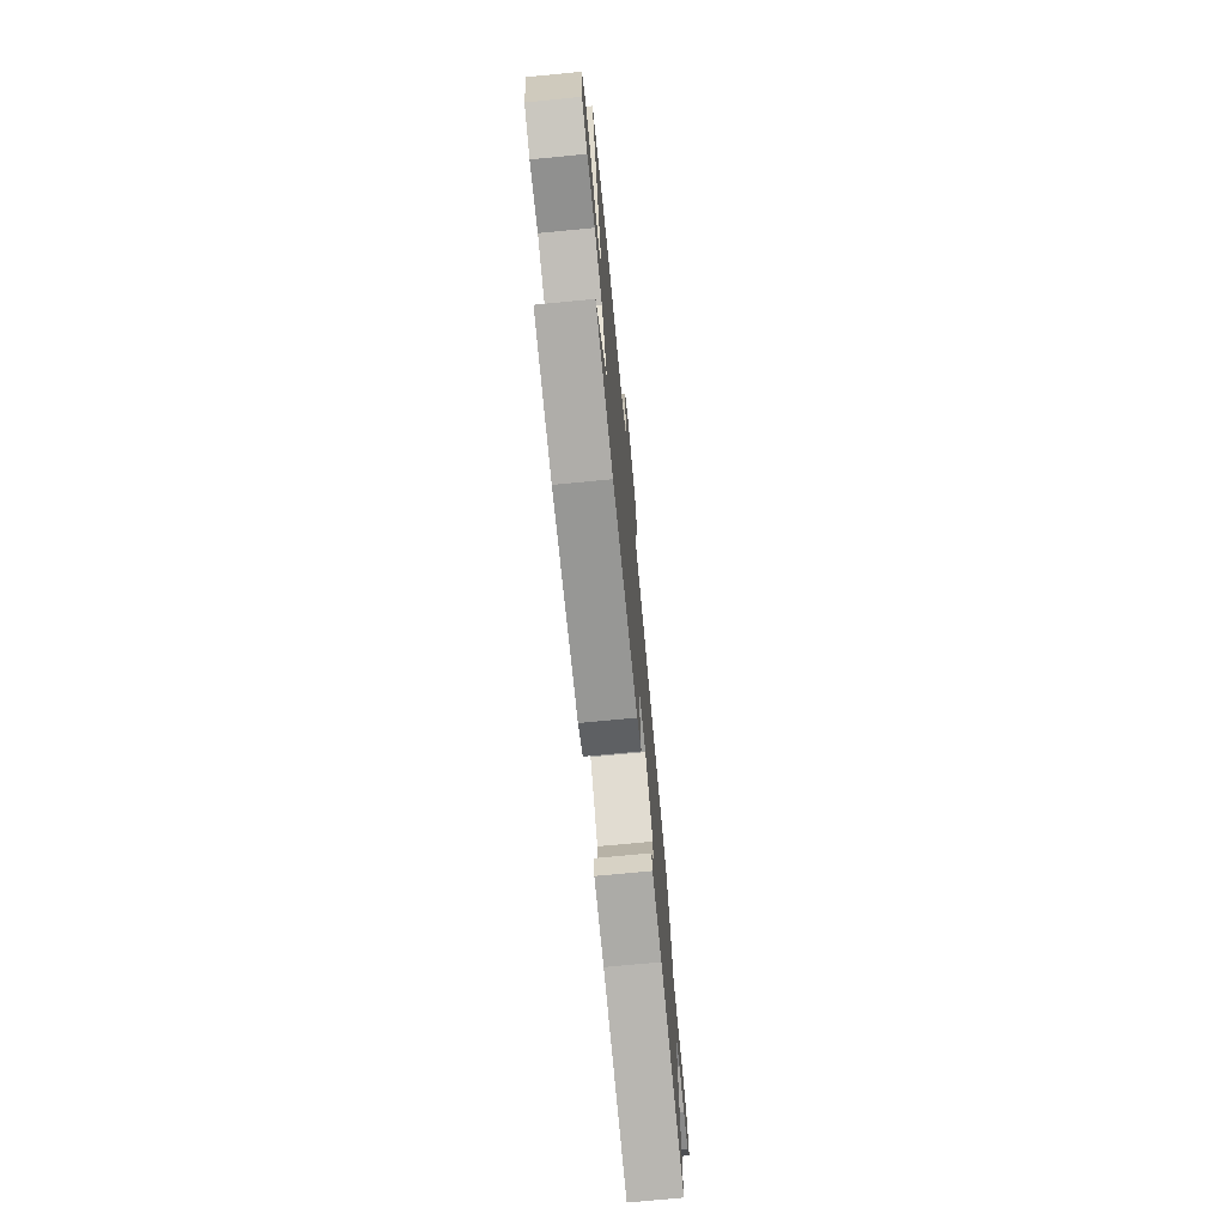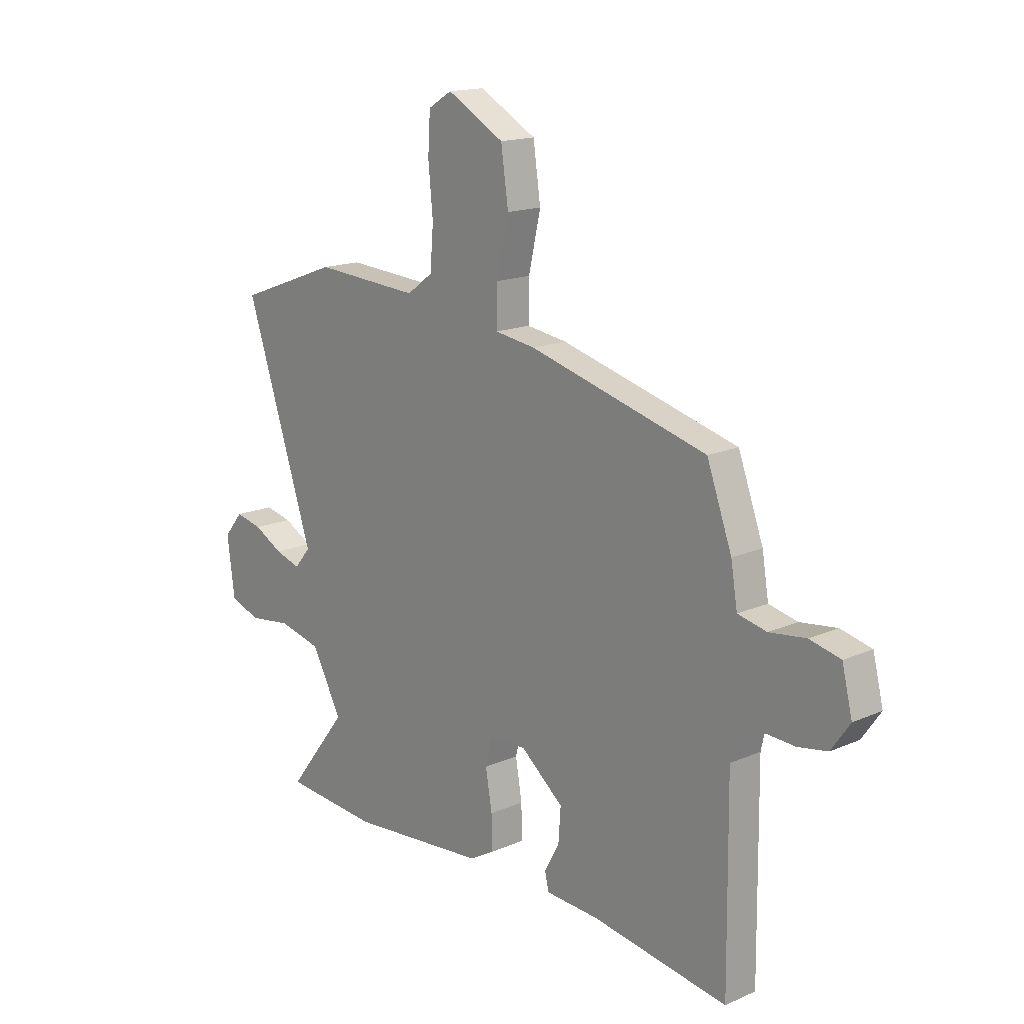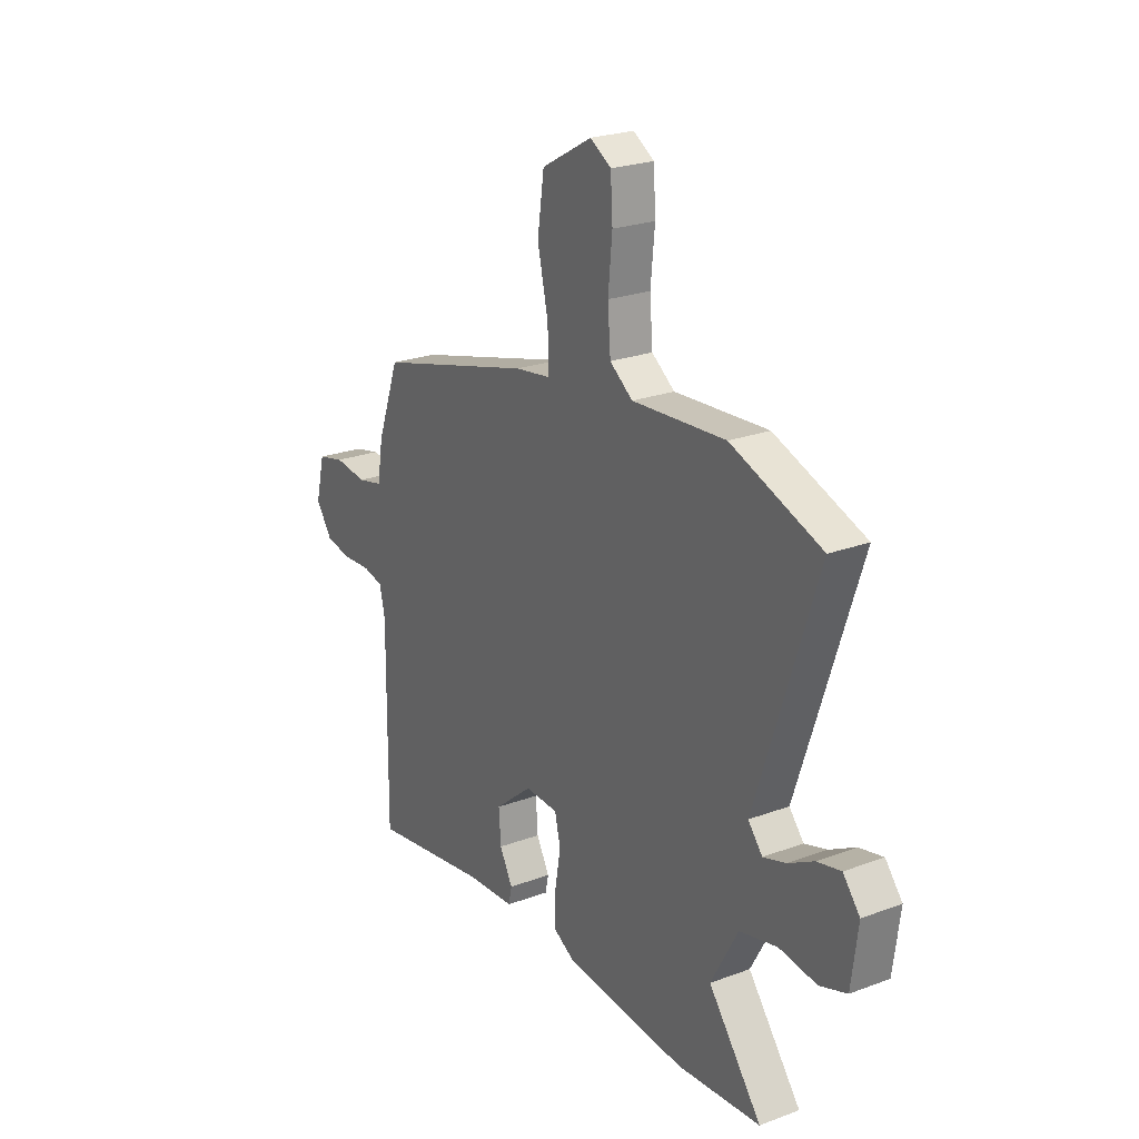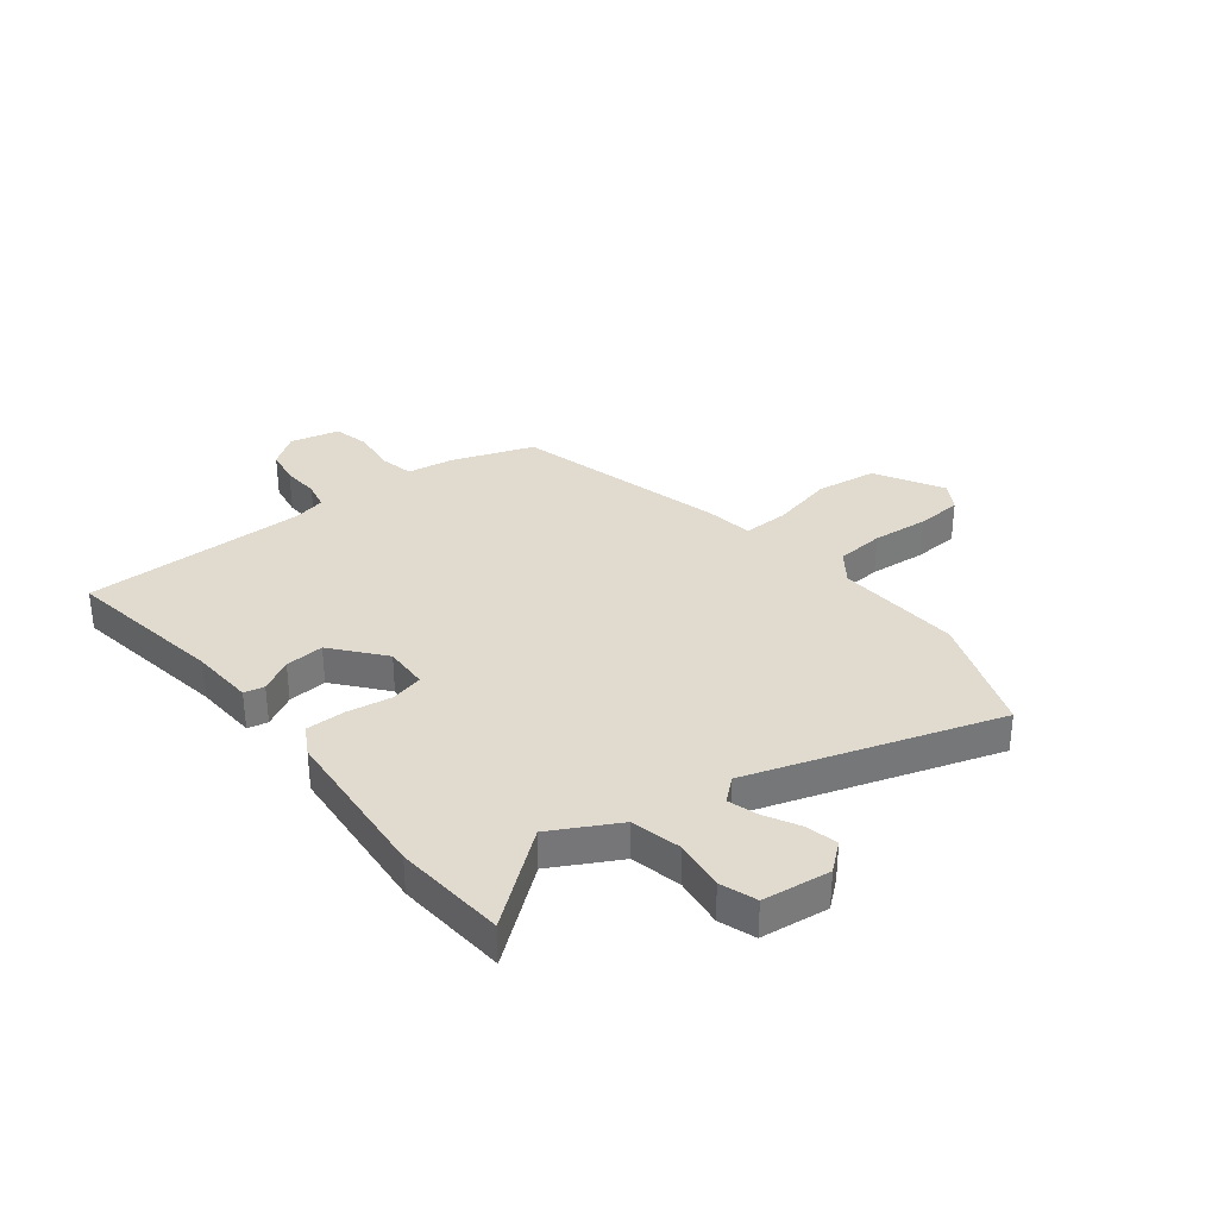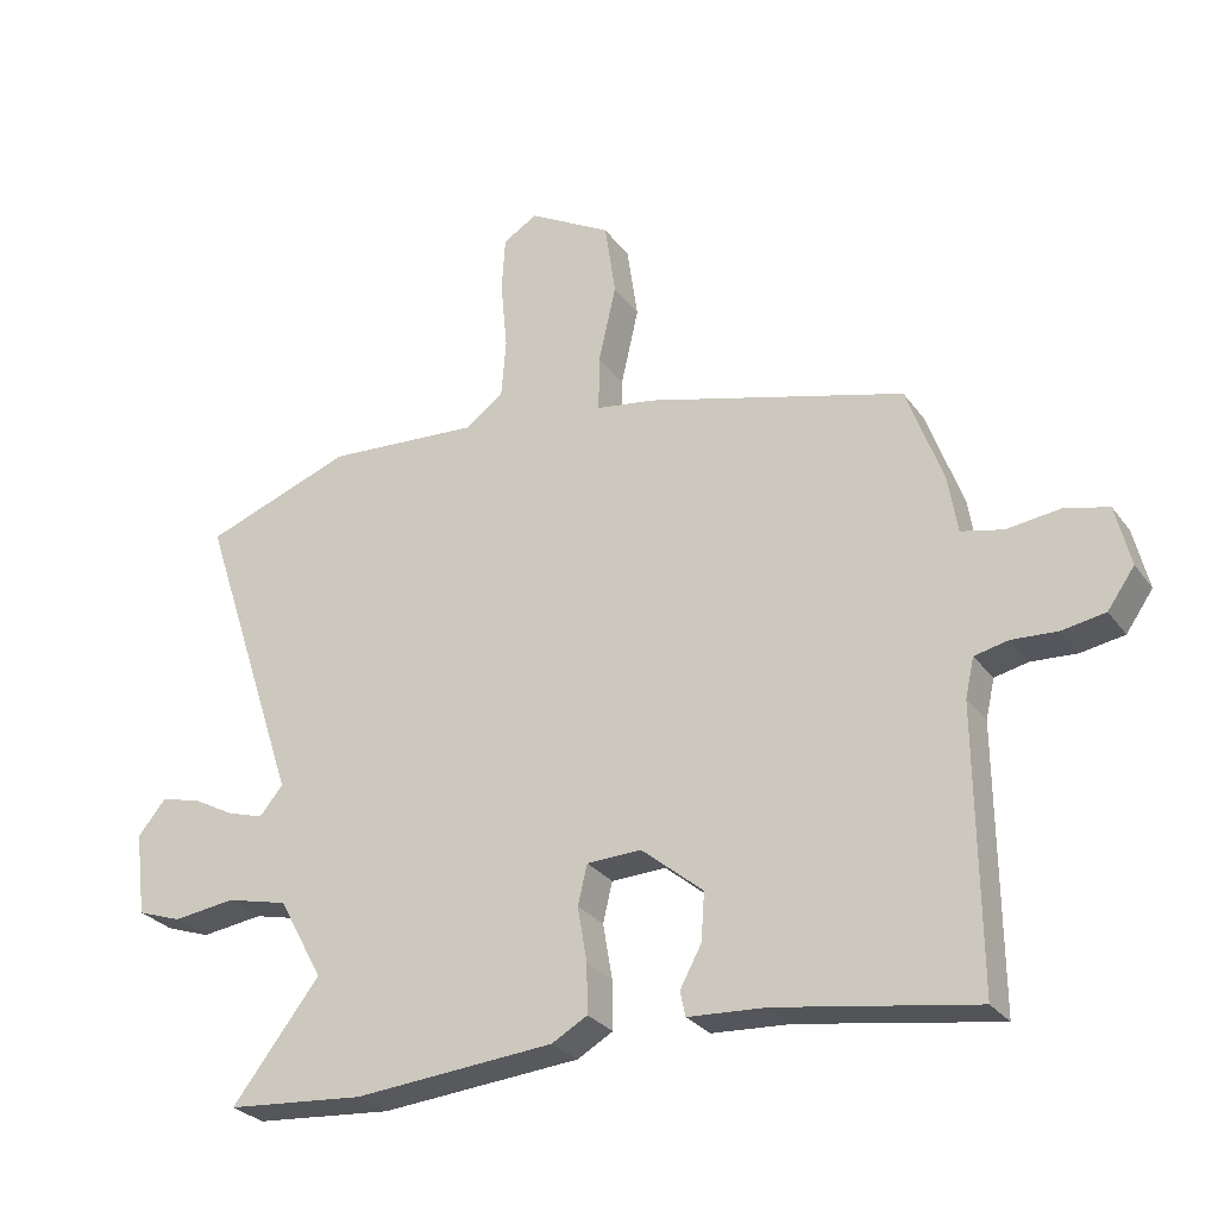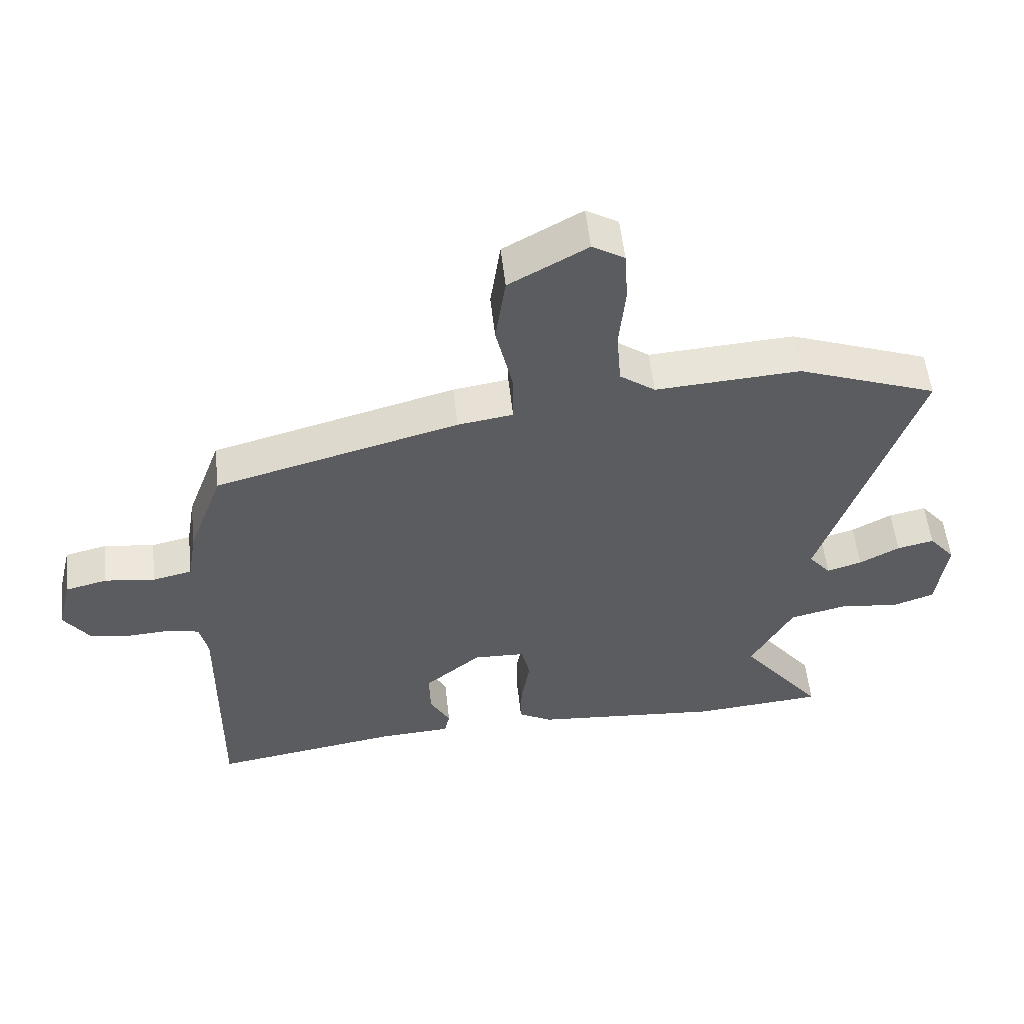
<metadata>
{"format":"obj","ext":"obj","renderer":"f3d","projection":"perspective","resolution":1024,"background":"white","views":[{"elev":-72.8,"azim":-84.5,"up":"+Z"},{"elev":15.9,"azim":47.7,"up":"+Z"},{"elev":23.7,"azim":-122.0,"up":"+Z"},{"elev":33.6,"azim":-128.3,"up":"+Y"},{"elev":-27.9,"azim":28.5,"up":"+Z"},{"elev":54.8,"azim":173.7,"up":"+Z"}]}
</metadata>
<code>
v 0.454 0.07 0.349
v 0.508 0.07 0.201
v 0.522 0.07 0.116
v 0.584 0.07 0.102
v 0.663 0.07 0.112
v 0.729 0.07 0.096
v 0.751 0.07 0.006
v 0.711 0.07 -0.051
v 0.647 0.07 -0.062
v 0.579 0.07 -0.058
v 0.529 0.07 -0.069
v 0.516 0.07 -0.127
v 0.52 0.07 -0.536
v 0.227 0.07 -0.489
v 0.111 0.07 -0.482
v 0.103 0.07 -0.445
v 0.135 0.07 -0.386
v 0.14 0.07 -0.315
v 0.048 0.07 -0.239
v -0.033 0.07 -0.242
v -0.047 0.07 -0.301
v -0.033 0.07 -0.383
v -0.032 0.07 -0.455
v -0.085 0.07 -0.485
v -0.382 0.07 -0.51
v -0.587 0.07 -0.493
v -0.457 0.07 -0.325
v -0.523 0.07 -0.204
v -0.615 0.07 -0.182
v -0.707 0.07 -0.194
v -0.773 0.07 -0.171
v -0.789 0.07 -0.047
v -0.748 0.07 0.003
v -0.69 0.07 -0.01
v -0.627 0.07 -0.044
v -0.572 0.07 -0.061
v -0.537 0.07 -0.019
v -0.686 0.07 0.432
v -0.466 0.07 0.513
v -0.238 0.07 0.498
v -0.182 0.07 0.539
v -0.175 0.07 0.627
v -0.185 0.07 0.73
v -0.18 0.07 0.813
v -0.129 0.07 0.844
v -0.006 0.07 0.775
v 0.01 0.07 0.664
v -0.016 0.07 0.549
v -0.017 0.07 0.466
v 0.07 0.07 0.453
v 0.454 0 0.349
v 0.508 0 0.201
v 0.522 0 0.116
v 0.584 0 0.102
v 0.663 0 0.112
v 0.729 0 0.096
v 0.751 0 0.006
v 0.711 0 -0.051
v 0.647 0 -0.062
v 0.579 0 -0.058
v 0.529 0 -0.069
v 0.516 0 -0.127
v 0.52 0 -0.536
v 0.227 0 -0.489
v 0.111 0 -0.482
v 0.103 0 -0.445
v 0.135 0 -0.386
v 0.14 0 -0.315
v 0.048 0 -0.239
v -0.033 0 -0.242
v -0.047 0 -0.301
v -0.033 0 -0.383
v -0.032 0 -0.455
v -0.085 0 -0.485
v -0.382 0 -0.51
v -0.587 0 -0.493
v -0.457 0 -0.325
v -0.523 0 -0.204
v -0.615 0 -0.182
v -0.707 0 -0.194
v -0.773 0 -0.171
v -0.789 0 -0.047
v -0.748 0 0.003
v -0.69 0 -0.01
v -0.627 0 -0.044
v -0.572 0 -0.061
v -0.537 0 -0.019
v -0.686 0 0.432
v -0.466 0 0.513
v -0.238 0 0.498
v -0.182 0 0.539
v -0.175 0 0.627
v -0.185 0 0.73
v -0.18 0 0.813
v -0.129 0 0.844
v -0.006 0 0.775
v 0.01 0 0.664
v -0.016 0 0.549
v -0.017 0 0.466
v 0.07 0 0.453
f 1 2 3
f 50 1 3
f 49 50 3
f 46 47 48
f 45 46 48
f 44 45 48
f 43 44 48
f 42 43 48
f 41 42 48 49
f 40 41 49 3
f 39 40 3
f 38 39 3
f 37 38 3
f 33 34 35
f 32 33 35
f 31 32 35
f 30 31 35
f 29 30 35
f 28 29 35 36
f 37 3 4
f 36 37 4
f 28 36 4
f 27 28 4
f 25 26 27
f 24 25 27
f 23 24 27
f 22 23 27
f 21 22 27
f 14 15 16 17
f 14 17 18
f 13 14 18
f 12 13 18
f 11 12 18 19
f 8 9 10
f 7 8 10
f 6 7 10
f 5 6 10
f 4 5 10
f 4 10 11
f 20 21 27
f 20 27 4 11
f 11 19 20
f 53 52 51
f 53 51 100
f 53 100 99
f 98 97 96
f 98 96 95
f 98 95 94
f 98 94 93
f 98 93 92
f 99 98 92 91
f 53 99 91 90
f 53 90 89
f 53 89 88
f 53 88 87
f 85 84 83
f 85 83 82
f 85 82 81
f 85 81 80
f 85 80 79
f 86 85 79 78
f 54 53 87
f 54 87 86
f 54 86 78
f 54 78 77
f 77 76 75
f 77 75 74
f 77 74 73
f 77 73 72
f 77 72 71
f 67 66 65 64
f 68 67 64
f 68 64 63
f 68 63 62
f 69 68 62 61
f 60 59 58
f 60 58 57
f 60 57 56
f 60 56 55
f 60 55 54
f 61 60 54
f 77 71 70
f 61 54 77 70
f 70 69 61
f 1 51 52 2
f 2 52 53 3
f 3 53 54 4
f 4 54 55 5
f 5 55 56 6
f 6 56 57 7
f 7 57 58 8
f 8 58 59 9
f 9 59 60 10
f 10 60 61 11
f 11 61 62 12
f 12 62 63 13
f 13 63 64 14
f 14 64 65 15
f 15 65 66 16
f 16 66 67 17
f 17 67 68 18
f 18 68 69 19
f 19 69 70 20
f 20 70 71 21
f 21 71 72 22
f 22 72 73 23
f 23 73 74 24
f 24 74 75 25
f 25 75 76 26
f 26 76 77 27
f 27 77 78 28
f 28 78 79 29
f 29 79 80 30
f 30 80 81 31
f 31 81 82 32
f 32 82 83 33
f 33 83 84 34
f 34 84 85 35
f 35 85 86 36
f 36 86 87 37
f 37 87 88 38
f 38 88 89 39
f 39 89 90 40
f 40 90 91 41
f 41 91 92 42
f 42 92 93 43
f 43 93 94 44
f 44 94 95 45
f 45 95 96 46
f 46 96 97 47
f 47 97 98 48
f 48 98 99 49
f 49 99 100 50
f 50 100 51 1

</code>
